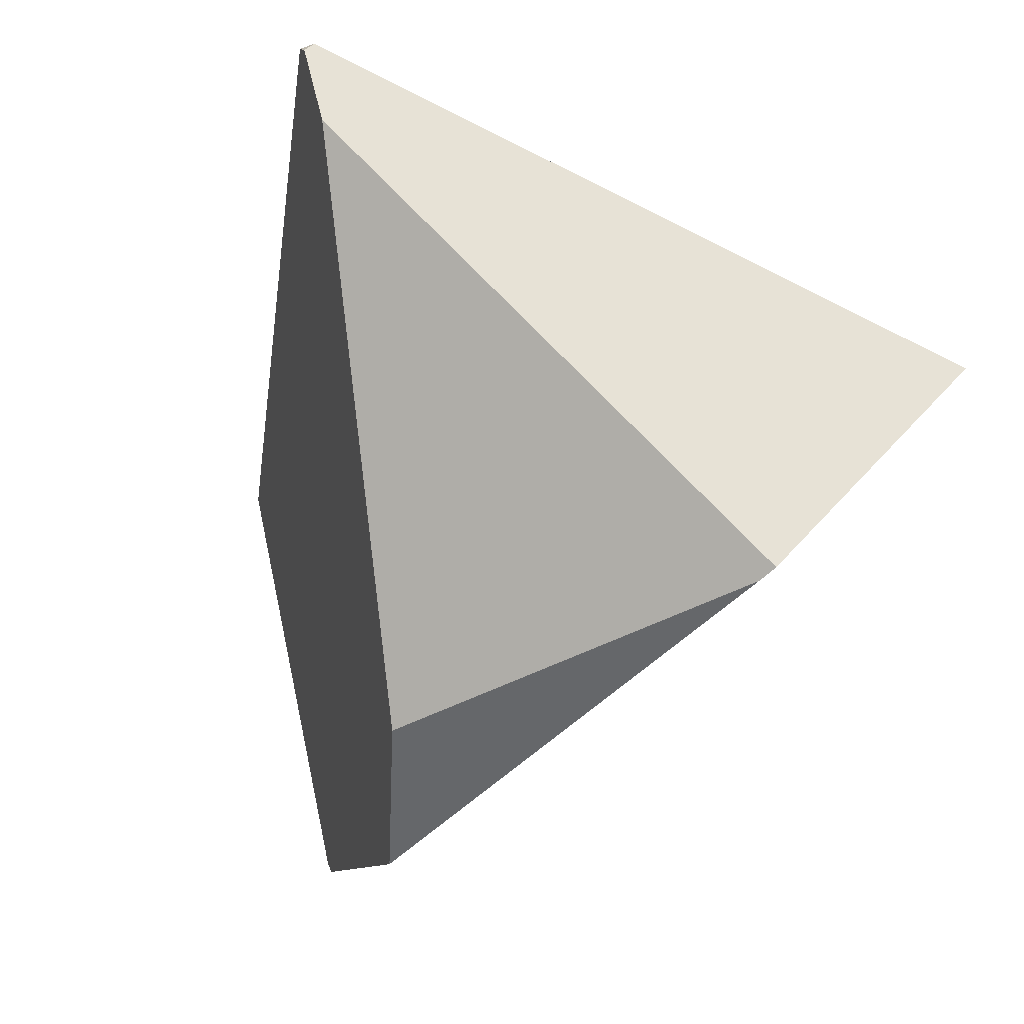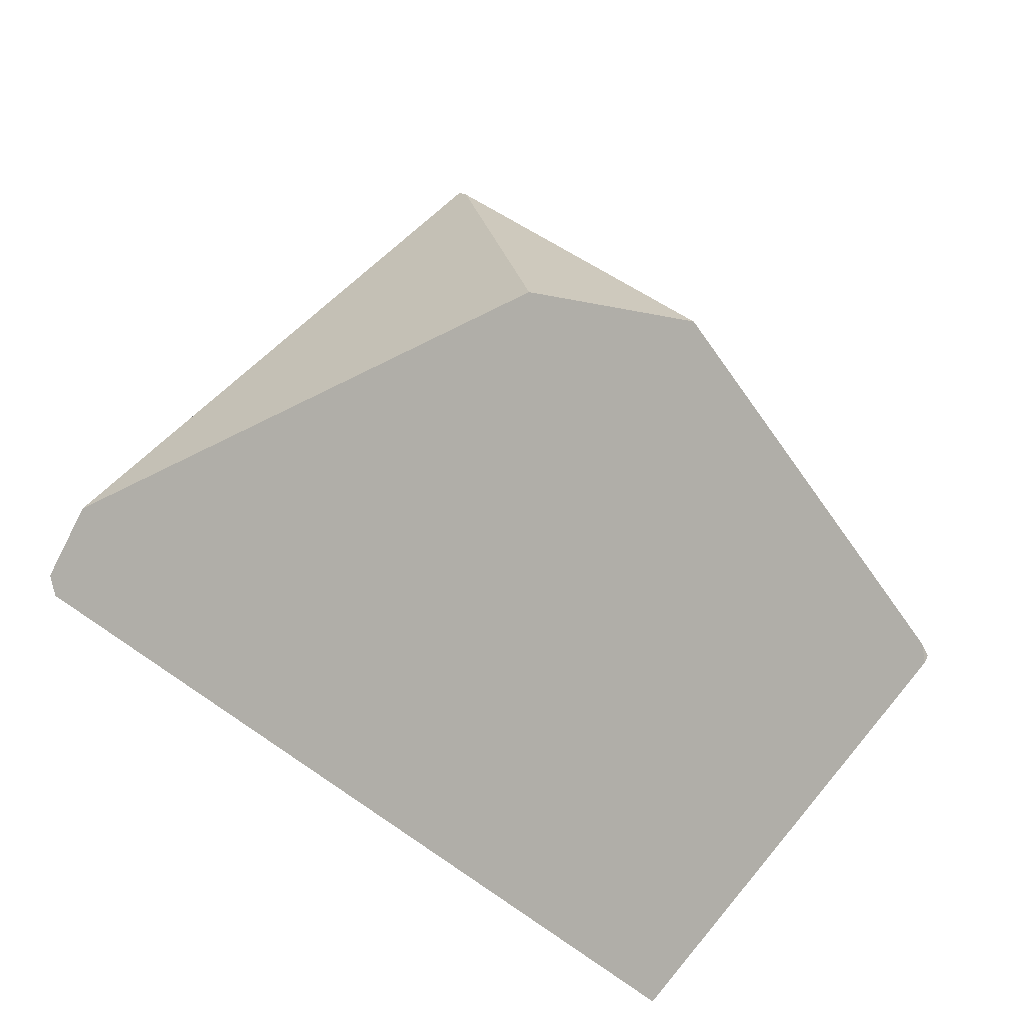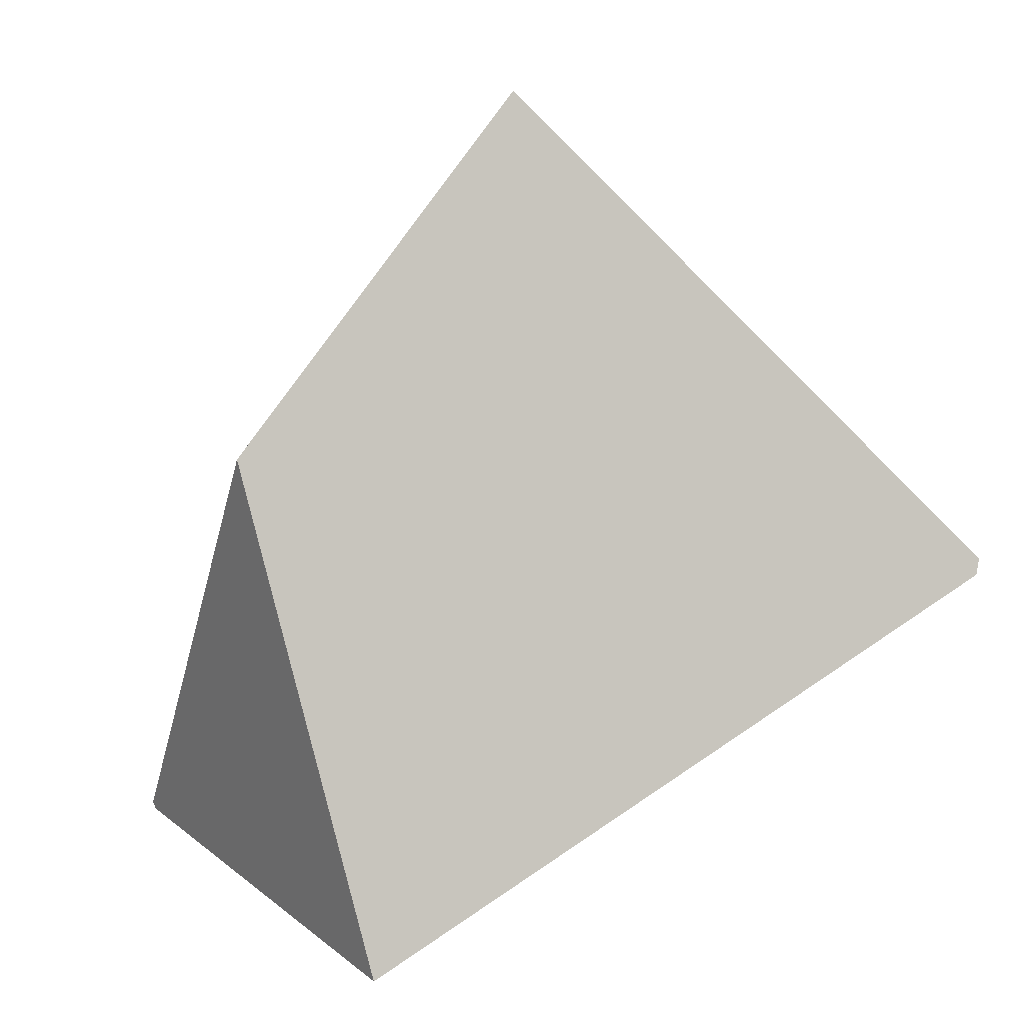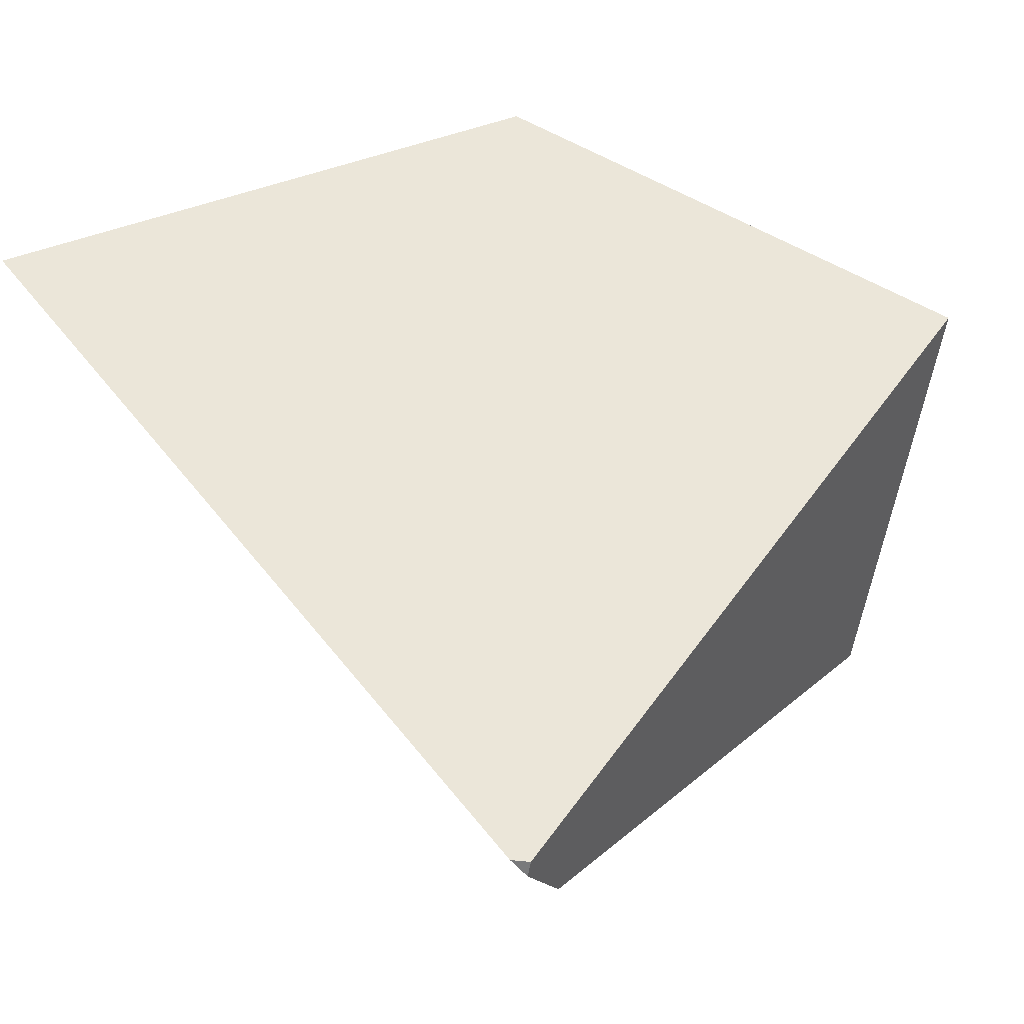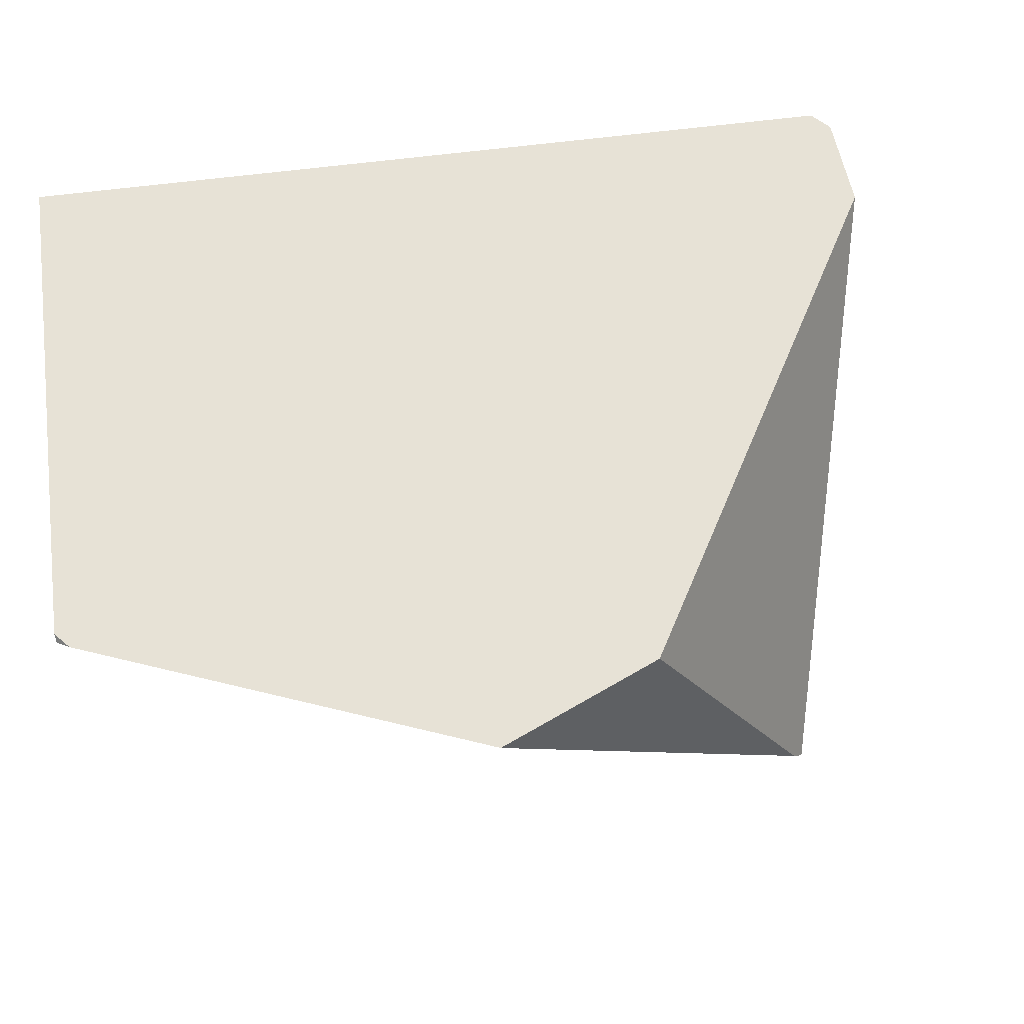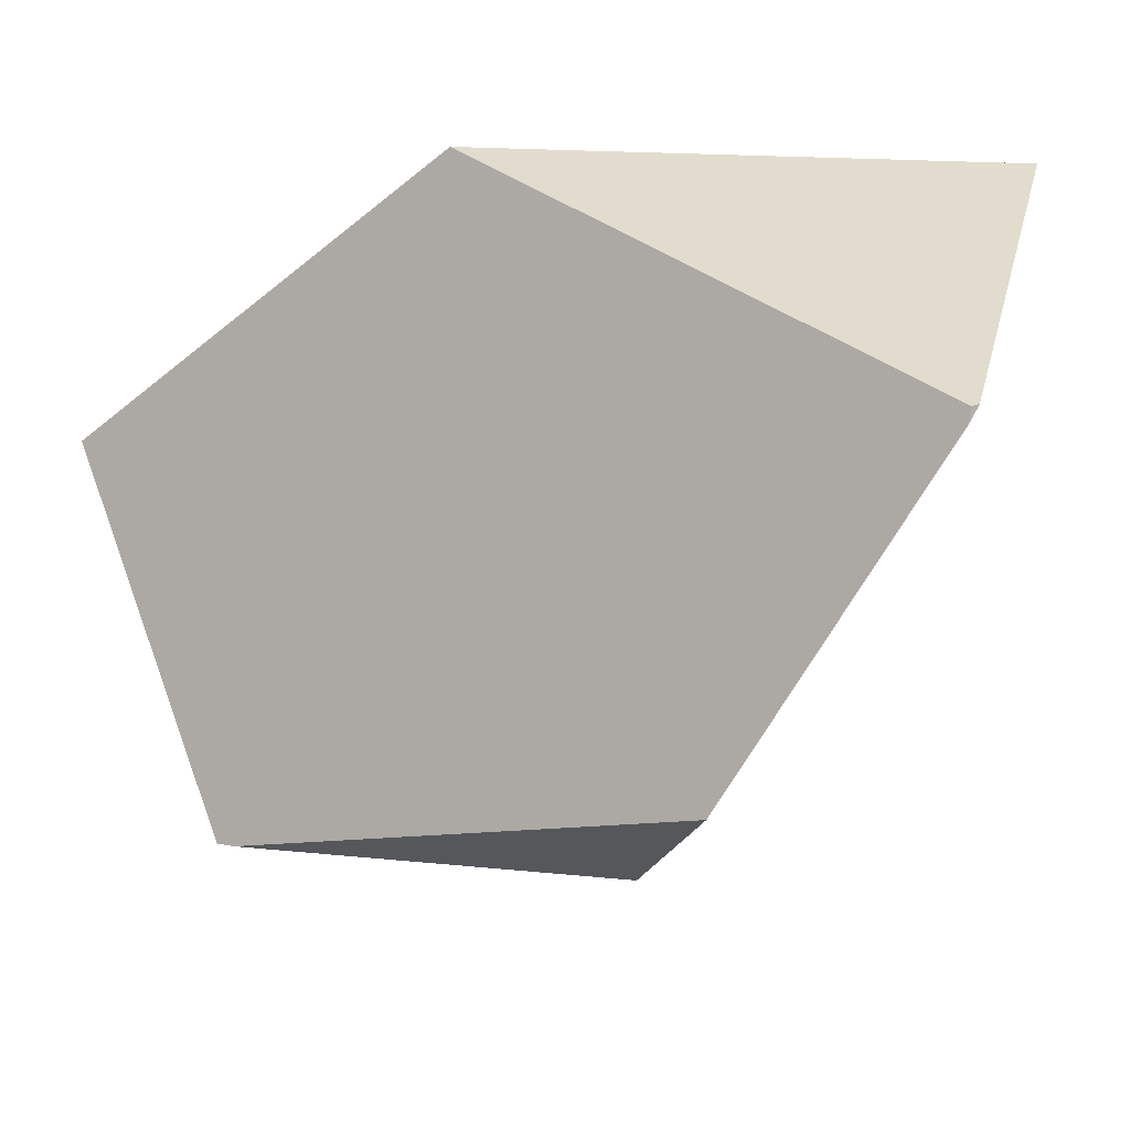
<metadata>
{"format":"obj","ext":"obj","renderer":"f3d","projection":"perspective","resolution":1024,"background":"white","views":[{"elev":-17.6,"azim":-67.6,"up":"+Y"},{"elev":-55.5,"azim":-36.7,"up":"+Z"},{"elev":4.0,"azim":142.0,"up":"+Z"},{"elev":79.1,"azim":-99.8,"up":"+Y"},{"elev":-37.5,"azim":-156.3,"up":"+Y"},{"elev":-59.4,"azim":94.0,"up":"+Y"}]}
</metadata>
<code>
g  Instance
v -3.166 -56.58 -1.803
v -3.93 -54.78 -1.718
v -2.713 -56.92 -2.018
v -2.713 -56.92 -2.018
v -3.93 -54.78 -1.718
v -1.613 -56.72 -2.777
v -1.613 -56.72 -2.777
v -3.93 -54.78 -1.718
v -1.575 -56.68 -2.81
v -1.575 -56.68 -2.81
v -3.93 -54.78 -1.718
v -1.554 -55.15 -3.174
v -1.554 -55.15 -3.174
v -3.93 -54.78 -1.718
v -3.836 -54.46 -1.852
v -3.836 -54.46 -1.852
v -3.93 -54.78 -1.718
v -3.89 -54.5 -1.808
v -1.613 -56.72 -2.777
v -1.575 -56.68 -2.81
v -1.572 -56.7 -2.786
v -3.218 -56.19 -0.4933
v -3.93 -54.78 -1.718
v -3.208 -56.23 -0.5514
v -3.208 -56.23 -0.5514
v -3.93 -54.78 -1.718
v -3.166 -56.58 -1.803
v -2.713 -56.92 -2.018
v -3.208 -56.23 -0.5514
v -3.166 -56.58 -1.803
v -1.231 -55.49 -1.38
v -2.256 -55.27 -0.08371
v -1.572 -56.7 -2.786
v -1.572 -56.7 -2.786
v -2.256 -55.27 -0.08371
v -1.613 -56.72 -2.777
v -1.613 -56.72 -2.777
v -2.256 -55.27 -0.08371
v -2.713 -56.92 -2.018
v -2.713 -56.92 -2.018
v -2.256 -55.27 -0.08371
v -3.208 -56.23 -0.5514
v -3.208 -56.23 -0.5514
v -2.256 -55.27 -0.08371
v -3.218 -56.19 -0.4933
v -3.836 -54.46 -1.852
v -3.852 -54.47 -1.793
v -1.554 -55.15 -3.174
v -1.554 -55.15 -3.174
v -3.852 -54.47 -1.793
v -1.231 -55.49 -1.38
v -1.231 -55.49 -1.38
v -3.852 -54.47 -1.793
v -2.256 -55.27 -0.08371
v -1.572 -56.7 -2.786
v -1.575 -56.68 -2.81
v -1.231 -55.49 -1.38
v -1.231 -55.49 -1.38
v -1.575 -56.68 -2.81
v -1.554 -55.15 -3.174
v -3.836 -54.46 -1.852
v -3.89 -54.5 -1.808
v -3.852 -54.47 -1.793
v -3.852 -54.47 -1.793
v -3.89 -54.5 -1.808
v -2.256 -55.27 -0.08371
v -2.256 -55.27 -0.08371
v -3.89 -54.5 -1.808
v -3.218 -56.19 -0.4933
v -3.218 -56.19 -0.4933
v -3.89 -54.5 -1.808
v -3.93 -54.78 -1.718
f 1 2 3
f 4 5 6
f 7 8 9
f 10 11 12
f 13 14 15
f 16 17 18
f 19 20 21
f 22 23 24
f 25 26 27
f 28 29 30
f 31 32 33
f 34 35 36
f 37 38 39
f 40 41 42
f 43 44 45
f 46 47 48
f 49 50 51
f 52 53 54
f 55 56 57
f 58 59 60
f 61 62 63
f 64 65 66
f 67 68 69
f 70 71 72

</code>
